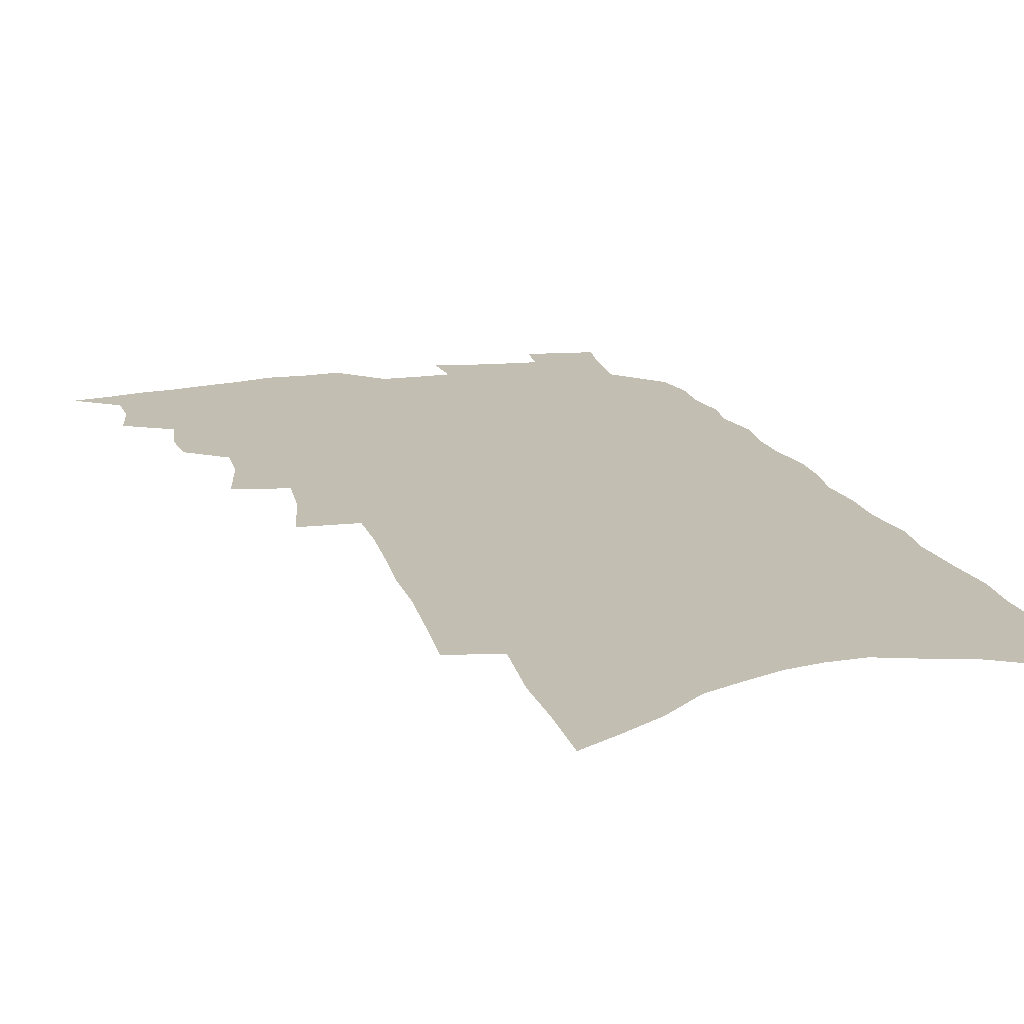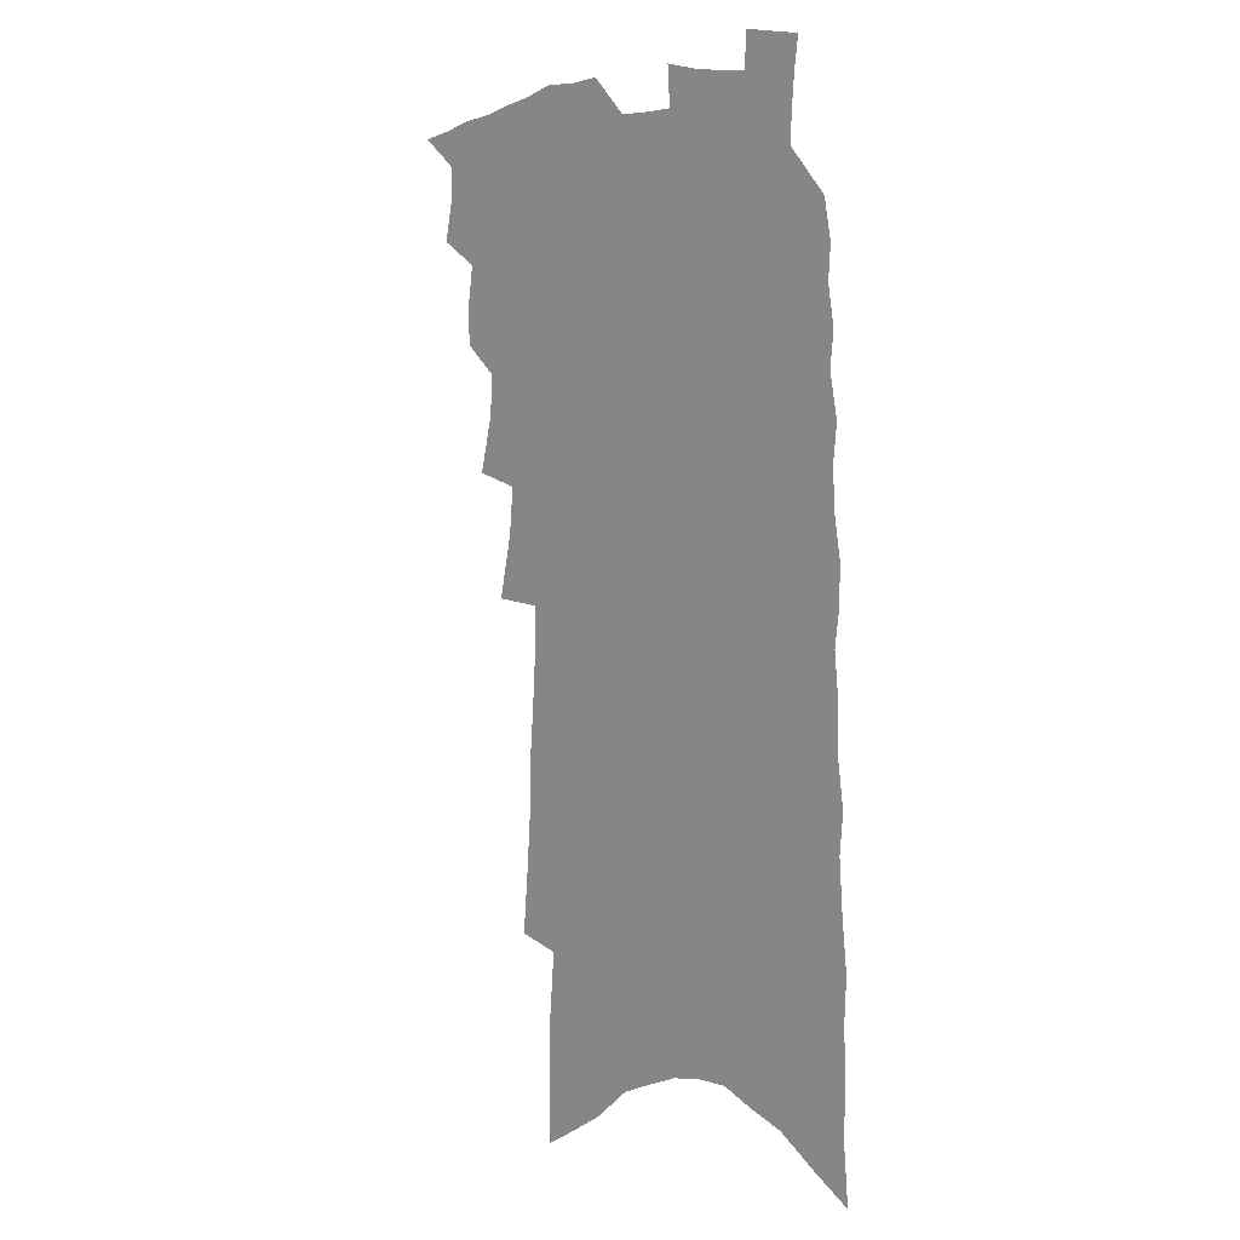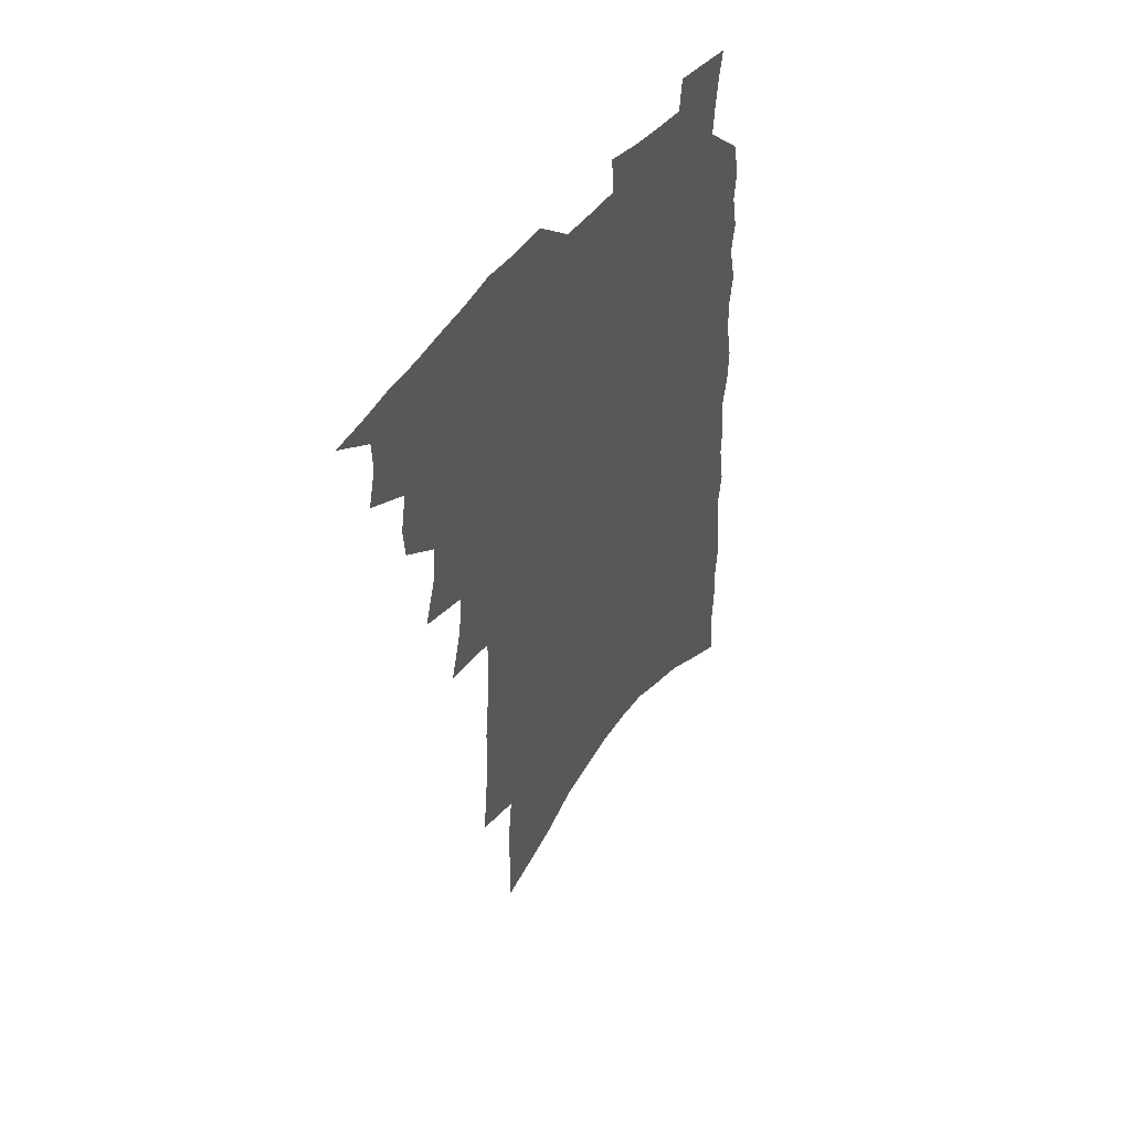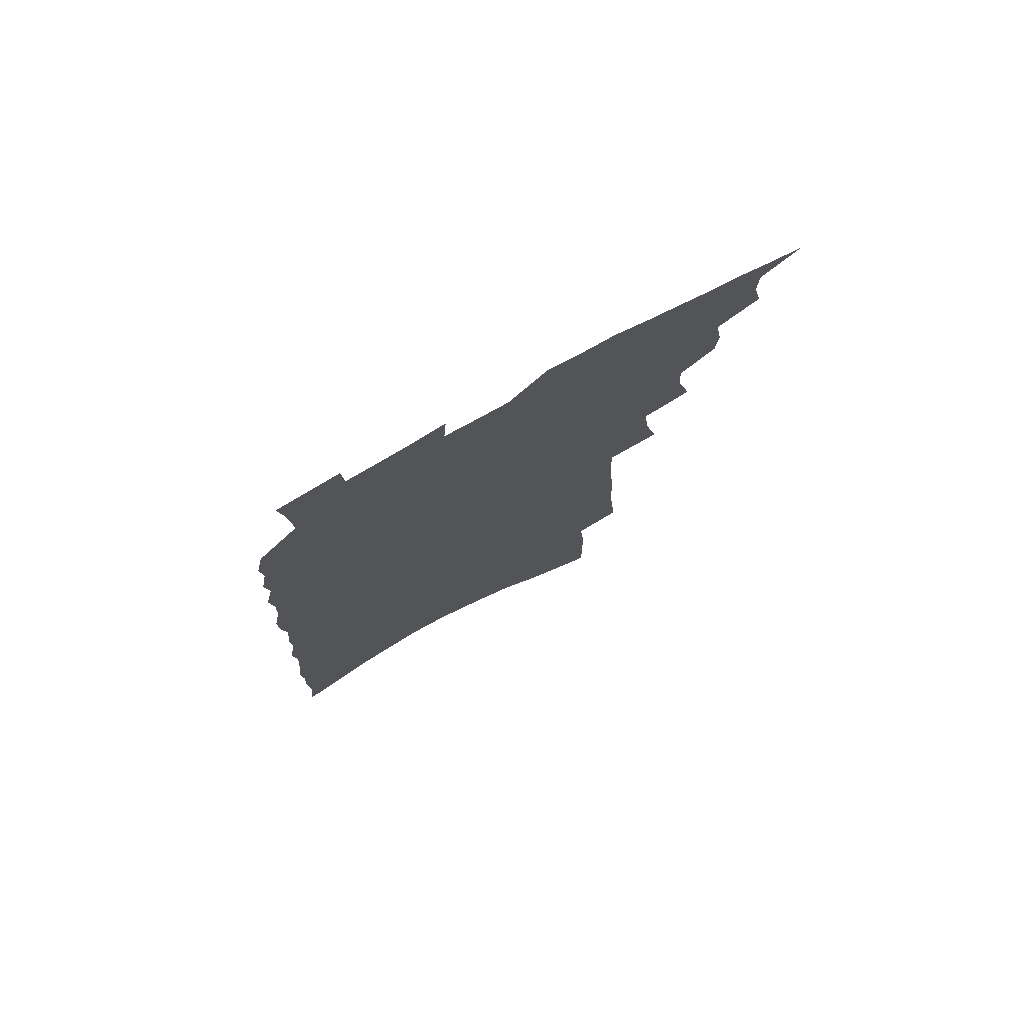
<metadata>
{"format":"obj","ext":"obj","renderer":"f3d","projection":"perspective","resolution":1024,"background":"white","views":[{"elev":17.3,"azim":-16.4,"up":"+Z"},{"elev":4.6,"azim":50.4,"up":"+Y"},{"elev":52.5,"azim":-53.2,"up":"+Y"},{"elev":77.4,"azim":151.4,"up":"+Y"}]}
</metadata>
<code>
v 485.3 505.6 0
v 497.5 465.9 0
v 501.1 481.5 0
v 500.8 494.3 0
v 498.3 507.4 0
v 512.2 426.1 0
v 511.4 439.6 0
v 514.1 456.2 0
v 515.4 470.5 0
v 515.4 483.4 0
v 513.9 495.8 0
v 510.7 510.1 0
v 519.7 378 0
v 525.4 399.6 0
v 526.2 415 0
v 528.9 431.9 0
v 527.5 444.5 0
v 526.6 457 0
v 529.4 472.7 0
v 528.5 485 0
v 526.6 497.5 0
v 523.8 511.3 0
v 531.5 330.9 0
v 537.1 354.7 0
v 538.9 373 0
v 539.9 389.7 0
v 541.8 406.5 0
v 541.1 419.5 0
v 542.4 434.6 0
v 542.7 448.2 0
v 542.7 461.5 0
v 542 474 0
v 540.9 486.5 0
v 539.1 499.3 0
v 536.3 513.7 0
v 545.1 205.3 0
v 547.3 229.1 0
v 549 251.4 0
v 549.2 270.3 0
v 551 291.7 0
v 552.3 311.7 0
v 552.4 329.3 0
v 552.2 345.9 0
v 552.7 362.4 0
v 554.2 379.9 0
v 553.9 393.9 0
v 554.6 408.9 0
v 555.2 423.2 0
v 556.2 437.5 0
v 556.1 450.5 0
v 556.8 463.6 0
v 555.4 475.6 0
v 553.6 488.1 0
v 551.8 500.7 0
v 548.9 515.6 0
v 560.1 128 0
v 560.9 152.2 0
v 560.7 174.1 0
v 563.1 201.1 0
v 565.6 226.3 0
v 564.7 244 0
v 565.9 264.8 0
v 565.1 281.8 0
v 567.6 304.5 0
v 566.4 319.4 0
v 566.8 336.8 0
v 565.8 351.3 0
v 567.2 368.6 0
v 567.4 383.7 0
v 568.2 399 0
v 568.2 412.7 0
v 569.7 427.6 0
v 568.9 439.6 0
v 569.9 453.3 0
v 569 464.9 0
v 567.9 476.8 0
v 566.7 489.1 0
v 564.2 503.2 0
v 561.3 518.6 0
v 574.8 136 0
v 576.8 165.1 0
v 578.4 191.6 0
v 580.3 216.9 0
v 580.6 237.2 0
v 580.8 256.7 0
v 579.9 273.1 0
v 580.5 292.6 0
v 581 311.2 0
v 580.4 326.7 0
v 581 343.9 0
v 580.9 359.1 0
v 579.7 371.5 0
v 580.1 386.7 0
v 580.9 401.9 0
v 582 417.3 0
v 581.7 429.2 0
v 581.4 441.4 0
v 581.8 454.3 0
v 580.9 465.9 0
v 580.5 477.7 0
v 579.2 489.9 0
v 576.9 504.4 0
v 575.4 517.9 0
v 589.3 144.6 0
v 592.8 180.1 0
v 594.3 206.1 0
v 593.8 224.5 0
v 593.7 243.5 0
v 593.5 261.8 0
v 593.2 279.4 0
v 593 296.9 0
v 593 314.2 0
v 593.7 333.2 0
v 593 346.8 0
v 592.4 360.5 0
v 592.8 376.3 0
v 592.5 390 0
v 593 402.9 0
v 593.4 417.5 0
v 593.2 429.7 0
v 593.3 442.4 0
v 593.6 455.2 0
v 593.1 466.8 0
v 592.5 478.6 0
v 591.4 491.2 0
v 589.8 504.8 0
v 588.1 518.7 0
v 604.6 156.9 0
v 606.7 189.3 0
v 607.1 211.7 0
v 607 231.3 0
v 606.2 247.8 0
v 605.5 263.6 0
v 605.3 282.4 0
v 605.4 301 0
v 605.1 317.1 0
v 605.3 335.4 0
v 604.8 349 0
v 604.8 364.2 0
v 604.4 377.4 0
v 603.8 387.7 0
v 604.4 403.7 0
v 605.2 419 0
v 605 431 0
v 605.5 444.4 0
v 605.1 455.7 0
v 605 467.3 0
v 604.5 479.1 0
v 604.4 490.9 0
v 603.1 504.4 0
v 618.3 162.5 0
v 619.4 192.8 0
v 619.3 215.3 0
v 619 233 0
v 618.5 251.4 0
v 617.9 267.8 0
v 617.6 286.6 0
v 617.1 301 0
v 616.9 320 0
v 616.8 335.7 0
v 616.5 350.4 0
v 616.4 365 0
v 616.5 380 0
v 616.5 392.8 0
v 616.3 405.9 0
v 616.5 420 0
v 616.4 431.5 0
v 616.7 444.5 0
v 616.9 456.3 0
v 617.1 467.8 0
v 617 479.1 0
v 616.5 491.3 0
v 616 504 0
v 631.8 167.6 0
v 631.8 193.6 0
v 631.4 214.2 0
v 631 234.6 0
v 630.5 252.4 0
v 629.9 269.5 0
v 629.3 287.1 0
v 628.8 303.2 0
v 628.7 317.4 0
v 628.1 336.7 0
v 628.1 348.8 0
v 627.8 365.3 0
v 627.9 379.2 0
v 627.8 393.4 0
v 627.7 406.1 0
v 627.7 419.7 0
v 627.8 432.3 0
v 628 444.4 0
v 628.2 456.2 0
v 628.3 467.8 0
v 628.6 479 0
v 628.8 490.7 0
v 628.4 504.1 0
v 627.3 519.3 0
v 644.9 169.9 0
v 644.2 195.9 0
v 643.5 216.5 0
v 643.2 233.1 0
v 642.7 250.9 0
v 641.9 269.3 0
v 641.2 286.9 0
v 640.4 305.8 0
v 640.2 318.9 0
v 639.5 336.5 0
v 639.4 350.4 0
v 639.3 364.3 0
v 639.3 378.7 0
v 639.2 392.5 0
v 639.1 405.7 0
v 639.1 418.7 0
v 639.2 431.8 0
v 639.3 443.9 0
v 639.6 455.5 0
v 639.9 467.1 0
v 640.3 478.7 0
v 640.7 490.4 0
v 641.1 502.6 0
v 641.1 516.1 0
v 658 170.2 0
v 656.8 194.2 0
v 656.1 213.6 0
v 655.1 232.7 0
v 655.7 247.2 0
v 653.8 268.6 0
v 654.2 282.6 0
v 652.4 302.8 0
v 651.7 319.2 0
v 651.4 334.4 0
v 650.8 350 0
v 650.6 363.7 0
v 651.4 376.2 0
v 651.2 390.1 0
v 650.9 403.8 0
v 651 416.4 0
v 650.4 431.3 0
v 650.4 443.7 0
v 651 455.3 0
v 651.3 467 0
v 651.9 478.3 0
v 652.5 489.8 0
v 653.1 501.7 0
v 653.7 514.2 0
v 671.9 165 0
v 669.9 190.5 0
v 669.5 208.9 0
v 669.2 226.4 0
v 668.1 245.7 0
v 667 264.1 0
v 666.2 281.1 0
v 664.4 300.7 0
v 664 315.9 0
v 664.9 329.1 0
v 663.6 345.8 0
v 664.2 358.9 0
v 663.1 374.8 0
v 662.7 389.1 0
v 662.7 402.4 0
v 662.1 416.5 0
v 663.1 428.3 0
v 663.6 440.4 0
v 662.9 453.8 0
v 663 465.9 0
v 663.7 477.4 0
v 664.2 489.1 0
v 665 501 0
v 666 512.8 0
v 667 526.2 0
v 685.9 160.7 0
v 683.5 185.5 0
v 683.3 203.3 0
v 682.3 222.8 0
v 682.1 239.8 0
v 680.1 260.2 0
v 678.8 278.4 0
v 678 295.2 0
v 678.4 309.6 0
v 676.6 327.7 0
v 676.8 341.7 0
v 675.9 357.3 0
v 675.8 371.2 0
v 675.5 385.5 0
v 676.1 398.5 0
v 675.7 412.3 0
v 676.5 424.7 0
v 675.2 439.2 0
v 676.1 451 0
v 675.5 464.1 0
v 675.1 476.9 0
v 675.8 488.3 0
v 676.8 499.8 0
v 678 511.6 0
v 679.1 524.2 0
v 702 150.9 0
v 698.9 176.5 0
v 697.9 196.4 0
v 698.1 213.7 0
v 696.4 233.8 0
v 695.5 251.9 0
v 694.1 270.2 0
v 693.4 287.2 0
v 692 304.6 0
v 690.5 321.6 0
v 691.6 335.3 0
v 691.6 350 0
v 689.2 366.6 0
v 691.7 378.6 0
v 690.4 393.6 0
v 688.6 408.9 0
v 689.9 421.3 0
v 688.7 435.5 0
v 689 448.3 0
v 688.5 461.5 0
v 687.4 474.8 0
v 688.2 486.6 0
v 688.9 498.6 0
v 689.9 510.4 0
v 691.6 522 0
v 718.1 141.9 0
v 716 165 0
v 716.7 182.7 0
v 715.8 202 0
v 716.7 218.7 0
v 714.5 238.8 0
v 713.2 257.3 0
v 714.6 272.3 0
v 711.8 291.6 0
v 712 307.3 0
v 710.3 324.4 0
v 712.2 337.8 0
v 712.4 352.7 0
v 709.5 370 0
v 709 384.5 0
v 710.5 397.8 0
v 707.2 414.2 0
v 708.8 426.9 0
v 706.2 442.1 0
v 707.1 454.6 0
v 704.1 469.6 0
f 4 5 1
f 8 9 2
f 2 9 3
f 9 10 3
f 3 10 4
f 10 11 4
f 4 11 5
f 11 12 5
f 15 16 6
f 6 16 7
f 16 17 7
f 7 17 8
f 17 18 8
f 8 18 9
f 18 19 9
f 9 19 10
f 19 20 10
f 10 20 11
f 20 21 11
f 11 21 12
f 21 22 12
f 25 26 13
f 13 26 14
f 26 27 14
f 14 27 15
f 27 28 15
f 15 28 16
f 28 29 16
f 16 29 17
f 29 30 17
f 17 30 18
f 30 31 18
f 18 31 19
f 31 32 19
f 19 32 20
f 32 33 20
f 20 33 21
f 33 34 21
f 21 34 22
f 34 35 22
f 42 43 23
f 23 43 24
f 43 44 24
f 24 44 25
f 44 45 25
f 25 45 26
f 45 46 26
f 26 46 27
f 46 47 27
f 27 47 28
f 47 48 28
f 28 48 29
f 48 49 29
f 29 49 30
f 49 50 30
f 30 50 31
f 50 51 31
f 31 51 32
f 51 52 32
f 32 52 33
f 52 53 33
f 33 53 34
f 53 54 34
f 34 54 35
f 54 55 35
f 59 60 36
f 36 60 37
f 60 61 37
f 37 61 38
f 61 62 38
f 38 62 39
f 62 63 39
f 39 63 40
f 63 64 40
f 40 64 41
f 64 65 41
f 41 65 42
f 65 66 42
f 42 66 43
f 66 67 43
f 43 67 44
f 67 68 44
f 44 68 45
f 68 69 45
f 45 69 46
f 69 70 46
f 46 70 47
f 70 71 47
f 47 71 48
f 71 72 48
f 48 72 49
f 72 73 49
f 49 73 50
f 73 74 50
f 50 74 51
f 74 75 51
f 51 75 52
f 75 76 52
f 52 76 53
f 76 77 53
f 53 77 54
f 77 78 54
f 54 78 55
f 78 79 55
f 56 80 57
f 80 81 57
f 57 81 58
f 81 82 58
f 58 82 59
f 82 83 59
f 59 83 60
f 83 84 60
f 60 84 61
f 84 85 61
f 61 85 62
f 85 86 62
f 62 86 63
f 86 87 63
f 63 87 64
f 87 88 64
f 64 88 65
f 88 89 65
f 65 89 66
f 89 90 66
f 66 90 67
f 90 91 67
f 67 91 68
f 91 92 68
f 68 92 69
f 92 93 69
f 69 93 70
f 93 94 70
f 70 94 71
f 94 95 71
f 71 95 72
f 95 96 72
f 72 96 73
f 96 97 73
f 73 97 74
f 97 98 74
f 74 98 75
f 98 99 75
f 75 99 76
f 99 100 76
f 76 100 77
f 100 101 77
f 77 101 78
f 101 102 78
f 78 102 79
f 102 103 79
f 80 104 81
f 104 105 81
f 81 105 82
f 105 106 82
f 82 106 83
f 106 107 83
f 83 107 84
f 107 108 84
f 84 108 85
f 108 109 85
f 85 109 86
f 109 110 86
f 86 110 87
f 110 111 87
f 87 111 88
f 111 112 88
f 88 112 89
f 112 113 89
f 89 113 90
f 113 114 90
f 90 114 91
f 114 115 91
f 91 115 92
f 115 116 92
f 92 116 93
f 116 117 93
f 93 117 94
f 117 118 94
f 94 118 95
f 118 119 95
f 95 119 96
f 119 120 96
f 96 120 97
f 120 121 97
f 97 121 98
f 121 122 98
f 98 122 99
f 122 123 99
f 99 123 100
f 123 124 100
f 100 124 101
f 124 125 101
f 101 125 102
f 125 126 102
f 102 126 103
f 126 127 103
f 104 128 105
f 128 129 105
f 105 129 106
f 129 130 106
f 106 130 107
f 130 131 107
f 107 131 108
f 131 132 108
f 108 132 109
f 132 133 109
f 109 133 110
f 133 134 110
f 110 134 111
f 134 135 111
f 111 135 112
f 135 136 112
f 112 136 113
f 136 137 113
f 113 137 114
f 137 138 114
f 114 138 115
f 138 139 115
f 115 139 116
f 139 140 116
f 116 140 117
f 140 141 117
f 117 141 118
f 141 142 118
f 118 142 119
f 142 143 119
f 119 143 120
f 143 144 120
f 120 144 121
f 144 145 121
f 121 145 122
f 145 146 122
f 122 146 123
f 146 147 123
f 123 147 124
f 147 148 124
f 124 148 125
f 148 149 125
f 125 149 126
f 149 150 126
f 126 150 127
f 128 151 129
f 151 152 129
f 129 152 130
f 152 153 130
f 130 153 131
f 153 154 131
f 131 154 132
f 154 155 132
f 132 155 133
f 155 156 133
f 133 156 134
f 156 157 134
f 134 157 135
f 157 158 135
f 135 158 136
f 158 159 136
f 136 159 137
f 159 160 137
f 137 160 138
f 160 161 138
f 138 161 139
f 161 162 139
f 139 162 140
f 162 163 140
f 140 163 141
f 163 164 141
f 141 164 142
f 164 165 142
f 142 165 143
f 165 166 143
f 143 166 144
f 166 167 144
f 144 167 145
f 167 168 145
f 145 168 146
f 168 169 146
f 146 169 147
f 169 170 147
f 147 170 148
f 170 171 148
f 148 171 149
f 171 172 149
f 149 172 150
f 172 173 150
f 151 174 152
f 174 175 152
f 152 175 153
f 175 176 153
f 153 176 154
f 176 177 154
f 154 177 155
f 177 178 155
f 155 178 156
f 178 179 156
f 156 179 157
f 179 180 157
f 157 180 158
f 180 181 158
f 158 181 159
f 181 182 159
f 159 182 160
f 182 183 160
f 160 183 161
f 183 184 161
f 161 184 162
f 184 185 162
f 162 185 163
f 185 186 163
f 163 186 164
f 186 187 164
f 164 187 165
f 187 188 165
f 165 188 166
f 188 189 166
f 166 189 167
f 189 190 167
f 167 190 168
f 190 191 168
f 168 191 169
f 191 192 169
f 169 192 170
f 192 193 170
f 170 193 171
f 193 194 171
f 171 194 172
f 194 195 172
f 172 195 173
f 195 196 173
f 174 198 175
f 198 199 175
f 175 199 176
f 199 200 176
f 176 200 177
f 200 201 177
f 177 201 178
f 201 202 178
f 178 202 179
f 202 203 179
f 179 203 180
f 203 204 180
f 180 204 181
f 204 205 181
f 181 205 182
f 205 206 182
f 182 206 183
f 206 207 183
f 183 207 184
f 207 208 184
f 184 208 185
f 208 209 185
f 185 209 186
f 209 210 186
f 186 210 187
f 210 211 187
f 187 211 188
f 211 212 188
f 188 212 189
f 212 213 189
f 189 213 190
f 213 214 190
f 190 214 191
f 214 215 191
f 191 215 192
f 215 216 192
f 192 216 193
f 216 217 193
f 193 217 194
f 217 218 194
f 194 218 195
f 218 219 195
f 195 219 196
f 219 220 196
f 196 220 197
f 220 221 197
f 198 222 199
f 222 223 199
f 199 223 200
f 223 224 200
f 200 224 201
f 224 225 201
f 201 225 202
f 225 226 202
f 202 226 203
f 226 227 203
f 203 227 204
f 227 228 204
f 204 228 205
f 228 229 205
f 205 229 206
f 229 230 206
f 206 230 207
f 230 231 207
f 207 231 208
f 231 232 208
f 208 232 209
f 232 233 209
f 209 233 210
f 233 234 210
f 210 234 211
f 234 235 211
f 211 235 212
f 235 236 212
f 212 236 213
f 236 237 213
f 213 237 214
f 237 238 214
f 214 238 215
f 238 239 215
f 215 239 216
f 239 240 216
f 216 240 217
f 240 241 217
f 217 241 218
f 241 242 218
f 218 242 219
f 242 243 219
f 219 243 220
f 243 244 220
f 220 244 221
f 244 245 221
f 222 246 223
f 246 247 223
f 223 247 224
f 247 248 224
f 224 248 225
f 248 249 225
f 225 249 226
f 249 250 226
f 226 250 227
f 250 251 227
f 227 251 228
f 251 252 228
f 228 252 229
f 252 253 229
f 229 253 230
f 253 254 230
f 230 254 231
f 254 255 231
f 231 255 232
f 255 256 232
f 232 256 233
f 256 257 233
f 233 257 234
f 257 258 234
f 234 258 235
f 258 259 235
f 235 259 236
f 259 260 236
f 236 260 237
f 260 261 237
f 237 261 238
f 261 262 238
f 238 262 239
f 262 263 239
f 239 263 240
f 263 264 240
f 240 264 241
f 264 265 241
f 241 265 242
f 265 266 242
f 242 266 243
f 266 267 243
f 243 267 244
f 267 268 244
f 244 268 245
f 268 269 245
f 246 271 247
f 271 272 247
f 247 272 248
f 272 273 248
f 248 273 249
f 273 274 249
f 249 274 250
f 274 275 250
f 250 275 251
f 275 276 251
f 251 276 252
f 276 277 252
f 252 277 253
f 277 278 253
f 253 278 254
f 278 279 254
f 254 279 255
f 279 280 255
f 255 280 256
f 280 281 256
f 256 281 257
f 281 282 257
f 257 282 258
f 282 283 258
f 258 283 259
f 283 284 259
f 259 284 260
f 284 285 260
f 260 285 261
f 285 286 261
f 261 286 262
f 286 287 262
f 262 287 263
f 287 288 263
f 263 288 264
f 288 289 264
f 264 289 265
f 289 290 265
f 265 290 266
f 290 291 266
f 266 291 267
f 291 292 267
f 267 292 268
f 292 293 268
f 268 293 269
f 293 294 269
f 269 294 270
f 294 295 270
f 271 296 272
f 296 297 272
f 272 297 273
f 297 298 273
f 273 298 274
f 298 299 274
f 274 299 275
f 299 300 275
f 275 300 276
f 300 301 276
f 276 301 277
f 301 302 277
f 277 302 278
f 302 303 278
f 278 303 279
f 303 304 279
f 279 304 280
f 304 305 280
f 280 305 281
f 305 306 281
f 281 306 282
f 306 307 282
f 282 307 283
f 307 308 283
f 283 308 284
f 308 309 284
f 284 309 285
f 309 310 285
f 285 310 286
f 310 311 286
f 286 311 287
f 311 312 287
f 287 312 288
f 312 313 288
f 288 313 289
f 313 314 289
f 289 314 290
f 314 315 290
f 290 315 291
f 315 316 291
f 291 316 292
f 316 317 292
f 292 317 293
f 317 318 293
f 293 318 294
f 318 319 294
f 294 319 295
f 319 320 295
f 296 321 297
f 321 322 297
f 297 322 298
f 322 323 298
f 298 323 299
f 323 324 299
f 299 324 300
f 324 325 300
f 300 325 301
f 325 326 301
f 301 326 302
f 326 327 302
f 302 327 303
f 327 328 303
f 303 328 304
f 328 329 304
f 304 329 305
f 329 330 305
f 305 330 306
f 330 331 306
f 306 331 307
f 331 332 307
f 307 332 308
f 332 333 308
f 308 333 309
f 333 334 309
f 309 334 310
f 334 335 310
f 310 335 311
f 335 336 311
f 311 336 312
f 336 337 312
f 312 337 313
f 337 338 313
f 313 338 314
f 338 339 314
f 314 339 315
f 339 340 315
f 315 340 316
f 340 341 316
f 316 341 317

</code>
